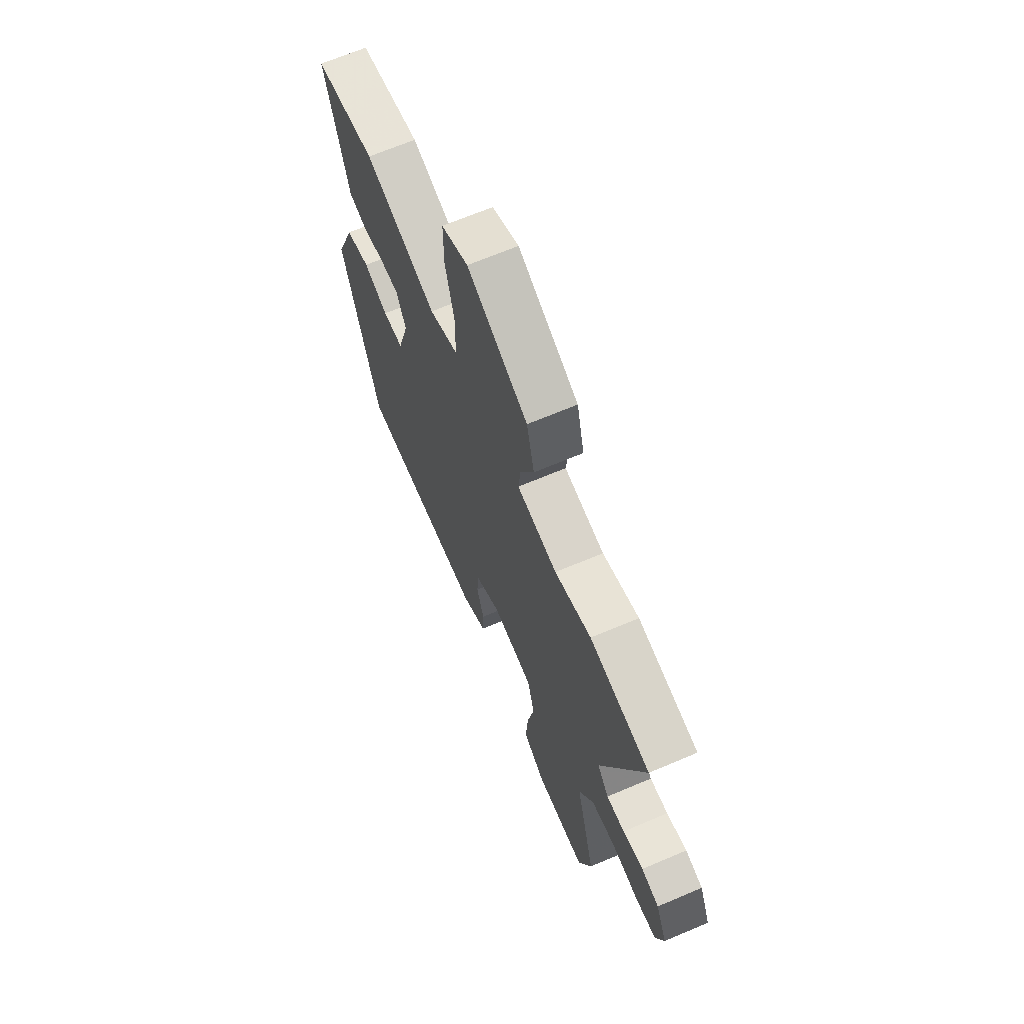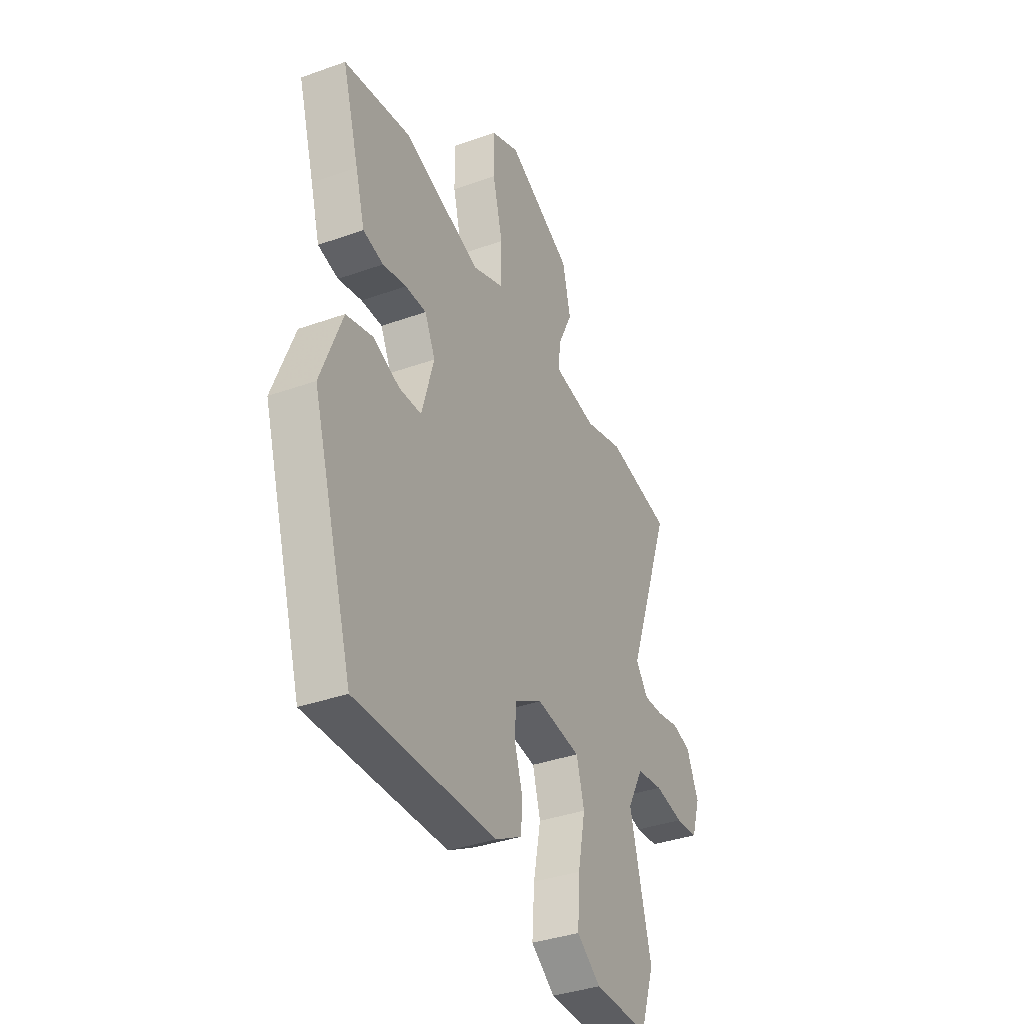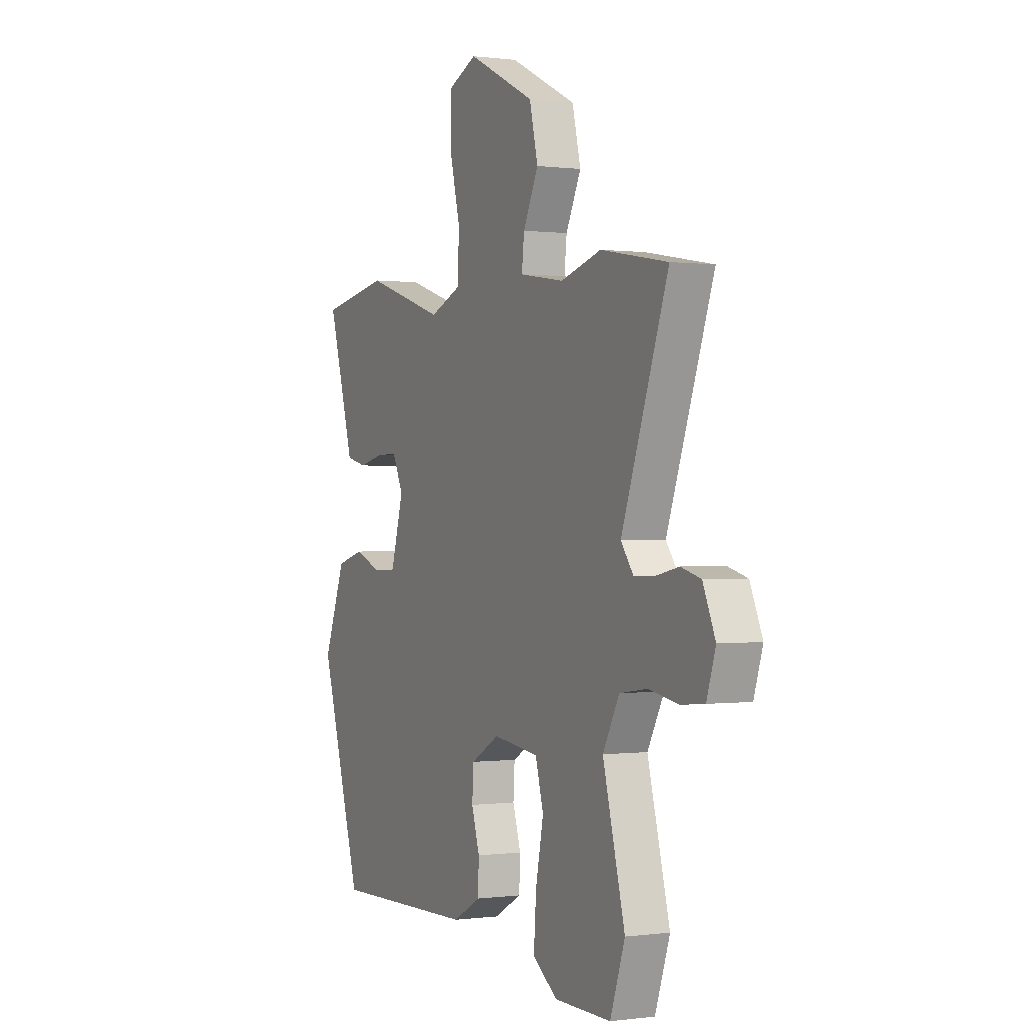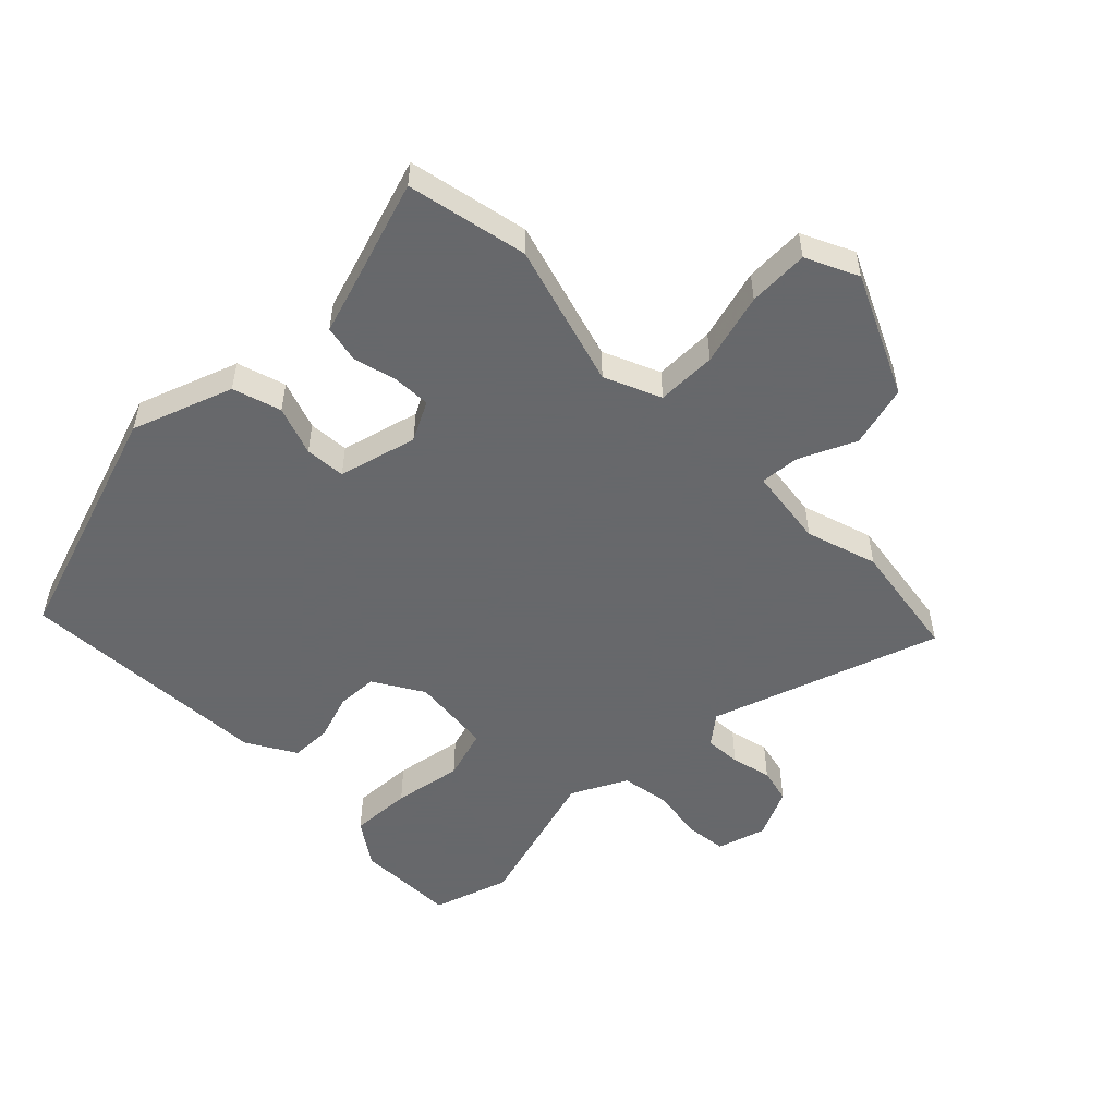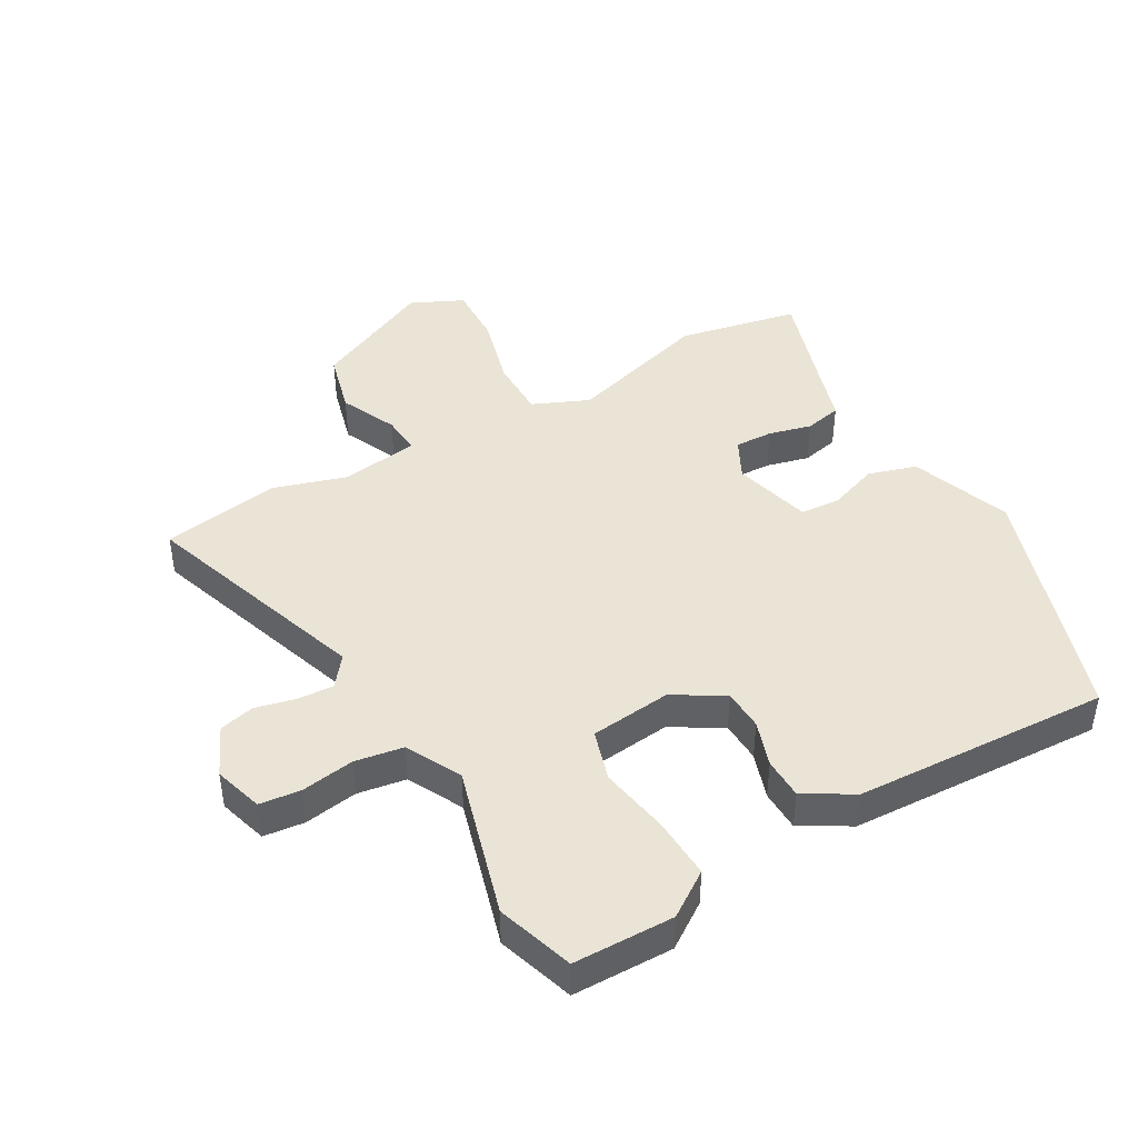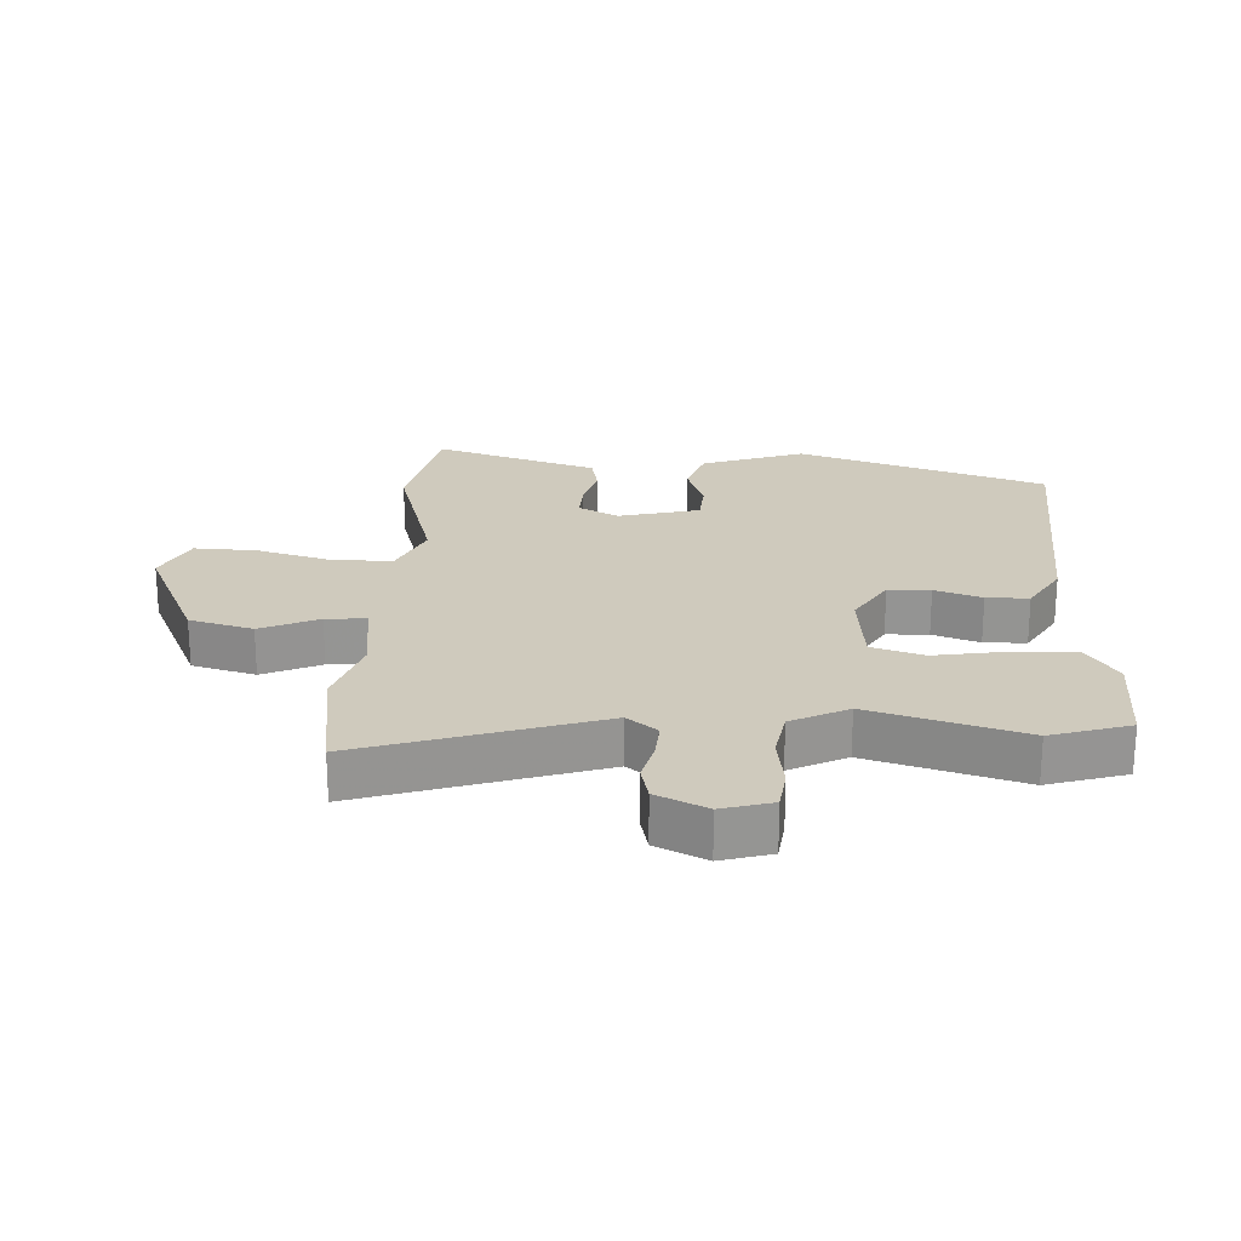
<metadata>
{"format":"obj","ext":"obj","renderer":"f3d","projection":"perspective","resolution":1024,"background":"white","views":[{"elev":67.1,"azim":66.9,"up":"+Z"},{"elev":-36.7,"azim":-65.1,"up":"+Z"},{"elev":0.1,"azim":63.8,"up":"+Z"},{"elev":-52.3,"azim":-44.0,"up":"+Y"},{"elev":43.8,"azim":151.5,"up":"+Y"},{"elev":22.8,"azim":94.6,"up":"+Y"}]}
</metadata>
<code>
v -0.52 0.07 0.496
v -0.326 0.07 0.531
v -0.098 0.07 0.458
v -0.007 0.07 0.495
v -0.005 0.07 0.591
v -0.034 0.07 0.707
v -0.035 0.07 0.804
v 0.049 0.07 0.841
v 0.24 0.07 0.747
v 0.264 0.07 0.647
v 0.221 0.07 0.558
v 0.214 0.07 0.495
v 0.341 0.07 0.475
v 0.456 0.07 0.508
v 0.646 0.07 0.474
v 0.514 0.07 0.11
v 0.55 0.07 0.062
v 0.608 0.07 0.064
v 0.673 0.07 0.078
v 0.729 0.07 0.063
v 0.764 0.07 -0.017
v 0.739 0.07 -0.095
v 0.673 0.07 -0.101
v 0.588 0.07 -0.086
v 0.51 0.07 -0.097
v 0.463 0.07 -0.184
v 0.526 0.07 -0.424
v 0.484 0.07 -0.546
v 0.323 0.07 -0.545
v 0.253 0.07 -0.495
v 0.26 0.07 -0.396
v 0.282 0.07 -0.286
v 0.259 0.07 -0.204
v 0.129 0.07 -0.187
v 0.048 0.07 -0.233
v 0.044 0.07 -0.299
v 0.067 0.07 -0.373
v 0.064 0.07 -0.439
v -0.015 0.07 -0.483
v -0.425 0.07 -0.494
v -0.544 0.07 -0.102
v -0.482 0.07 0.058
v -0.404 0.07 0.08
v -0.326 0.07 0.05
v -0.261 0.07 0.053
v -0.225 0.07 0.178
v -0.256 0.07 0.242
v -0.317 0.07 0.241
v -0.386 0.07 0.225
v -0.445 0.07 0.239
v -0.472 0.07 0.333
v -0.52 0 0.496
v -0.326 0 0.531
v -0.098 0 0.458
v -0.007 0 0.495
v -0.005 0 0.591
v -0.034 0 0.707
v -0.035 0 0.804
v 0.049 0 0.841
v 0.24 0 0.747
v 0.264 0 0.647
v 0.221 0 0.558
v 0.214 0 0.495
v 0.341 0 0.475
v 0.456 0 0.508
v 0.646 0 0.474
v 0.514 0 0.11
v 0.55 0 0.062
v 0.608 0 0.064
v 0.673 0 0.078
v 0.729 0 0.063
v 0.764 0 -0.017
v 0.739 0 -0.095
v 0.673 0 -0.101
v 0.588 0 -0.086
v 0.51 0 -0.097
v 0.463 0 -0.184
v 0.526 0 -0.424
v 0.484 0 -0.546
v 0.323 0 -0.545
v 0.253 0 -0.495
v 0.26 0 -0.396
v 0.282 0 -0.286
v 0.259 0 -0.204
v 0.129 0 -0.187
v 0.048 0 -0.233
v 0.044 0 -0.299
v 0.067 0 -0.373
v 0.064 0 -0.439
v -0.015 0 -0.483
v -0.425 0 -0.494
v -0.544 0 -0.102
v -0.482 0 0.058
v -0.404 0 0.08
v -0.326 0 0.05
v -0.261 0 0.053
v -0.225 0 0.178
v -0.256 0 0.242
v -0.317 0 0.241
v -0.386 0 0.225
v -0.445 0 0.239
v -0.472 0 0.333
f 48 49 50 51
f 1 2 3
f 51 1 3
f 48 51 3
f 47 48 3
f 46 47 3 4
f 45 46 4
f 42 43 44
f 41 42 44
f 40 41 44
f 39 40 44
f 38 39 44
f 37 38 44
f 36 37 44
f 35 36 44 45
f 34 35 45 4
f 30 31 32
f 29 30 32
f 28 29 32
f 27 28 32
f 26 27 32
f 25 26 32 33
f 22 23 24
f 21 22 24
f 20 21 24
f 19 20 24
f 18 19 24
f 17 18 24 25
f 34 4 5
f 33 34 5
f 25 33 5
f 17 25 5
f 16 17 5
f 9 10 11
f 8 9 11
f 7 8 11
f 6 7 11
f 5 6 11
f 5 11 12
f 16 5 12
f 13 14 15 16
f 12 13 16
f 102 101 100 99
f 54 53 52
f 54 52 102
f 54 102 99
f 54 99 98
f 55 54 98 97
f 55 97 96
f 95 94 93
f 95 93 92
f 95 92 91
f 95 91 90
f 95 90 89
f 95 89 88
f 95 88 87
f 96 95 87 86
f 55 96 86 85
f 83 82 81
f 83 81 80
f 83 80 79
f 83 79 78
f 83 78 77
f 84 83 77 76
f 75 74 73
f 75 73 72
f 75 72 71
f 75 71 70
f 75 70 69
f 76 75 69 68
f 56 55 85
f 56 85 84
f 56 84 76
f 56 76 68
f 56 68 67
f 62 61 60
f 62 60 59
f 62 59 58
f 62 58 57
f 62 57 56
f 63 62 56
f 63 56 67
f 67 66 65 64
f 67 64 63
f 1 52 53 2
f 2 53 54 3
f 3 54 55 4
f 4 55 56 5
f 5 56 57 6
f 6 57 58 7
f 7 58 59 8
f 8 59 60 9
f 9 60 61 10
f 10 61 62 11
f 11 62 63 12
f 12 63 64 13
f 13 64 65 14
f 14 65 66 15
f 15 66 67 16
f 16 67 68 17
f 17 68 69 18
f 18 69 70 19
f 19 70 71 20
f 20 71 72 21
f 21 72 73 22
f 22 73 74 23
f 23 74 75 24
f 24 75 76 25
f 25 76 77 26
f 26 77 78 27
f 27 78 79 28
f 28 79 80 29
f 29 80 81 30
f 30 81 82 31
f 31 82 83 32
f 32 83 84 33
f 33 84 85 34
f 34 85 86 35
f 35 86 87 36
f 36 87 88 37
f 37 88 89 38
f 38 89 90 39
f 39 90 91 40
f 40 91 92 41
f 41 92 93 42
f 42 93 94 43
f 43 94 95 44
f 44 95 96 45
f 45 96 97 46
f 46 97 98 47
f 47 98 99 48
f 48 99 100 49
f 49 100 101 50
f 50 101 102 51
f 51 102 52 1

</code>
